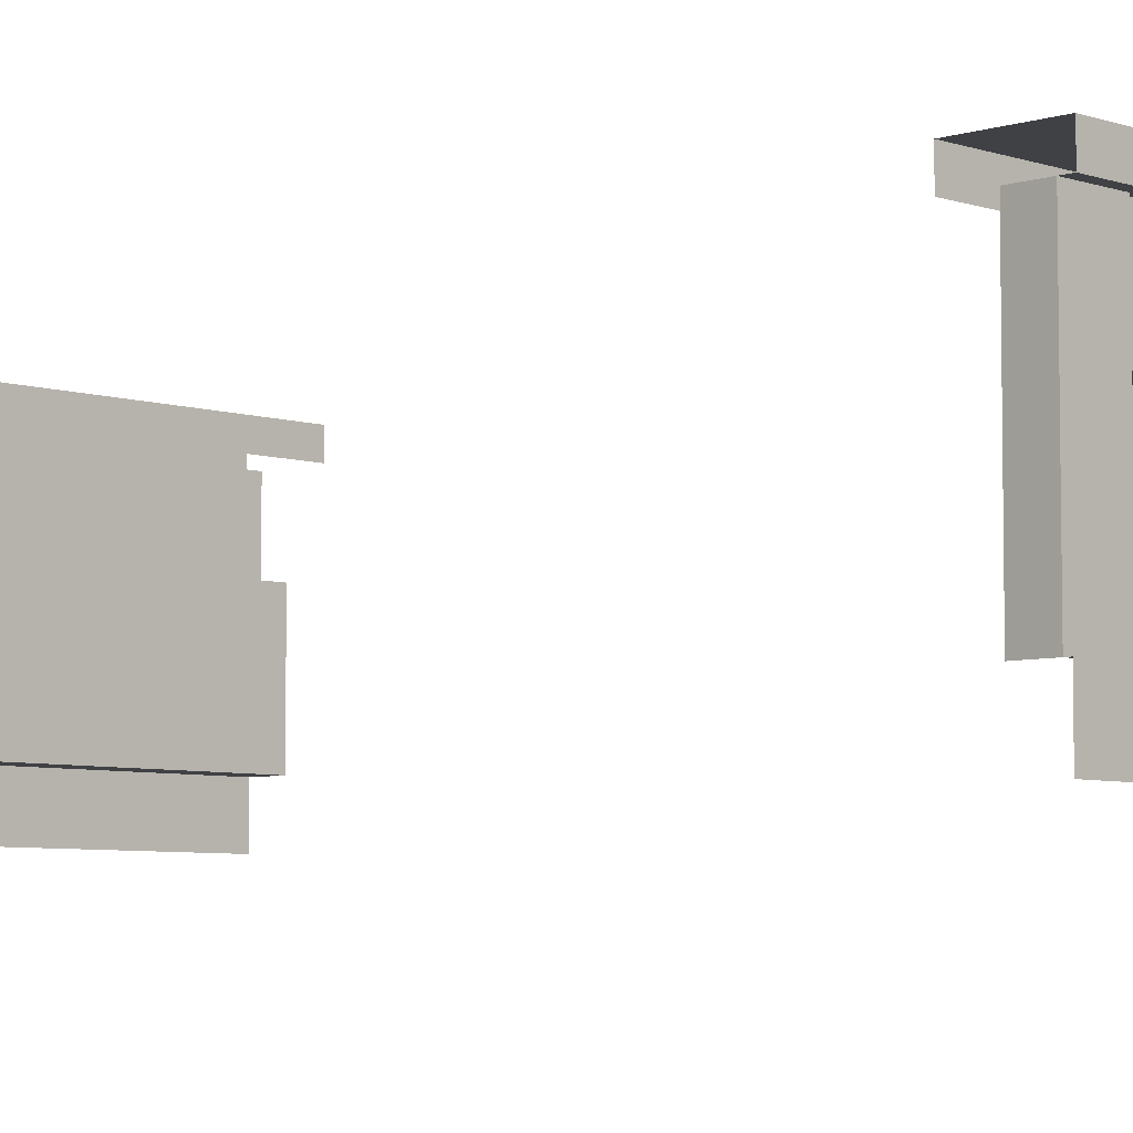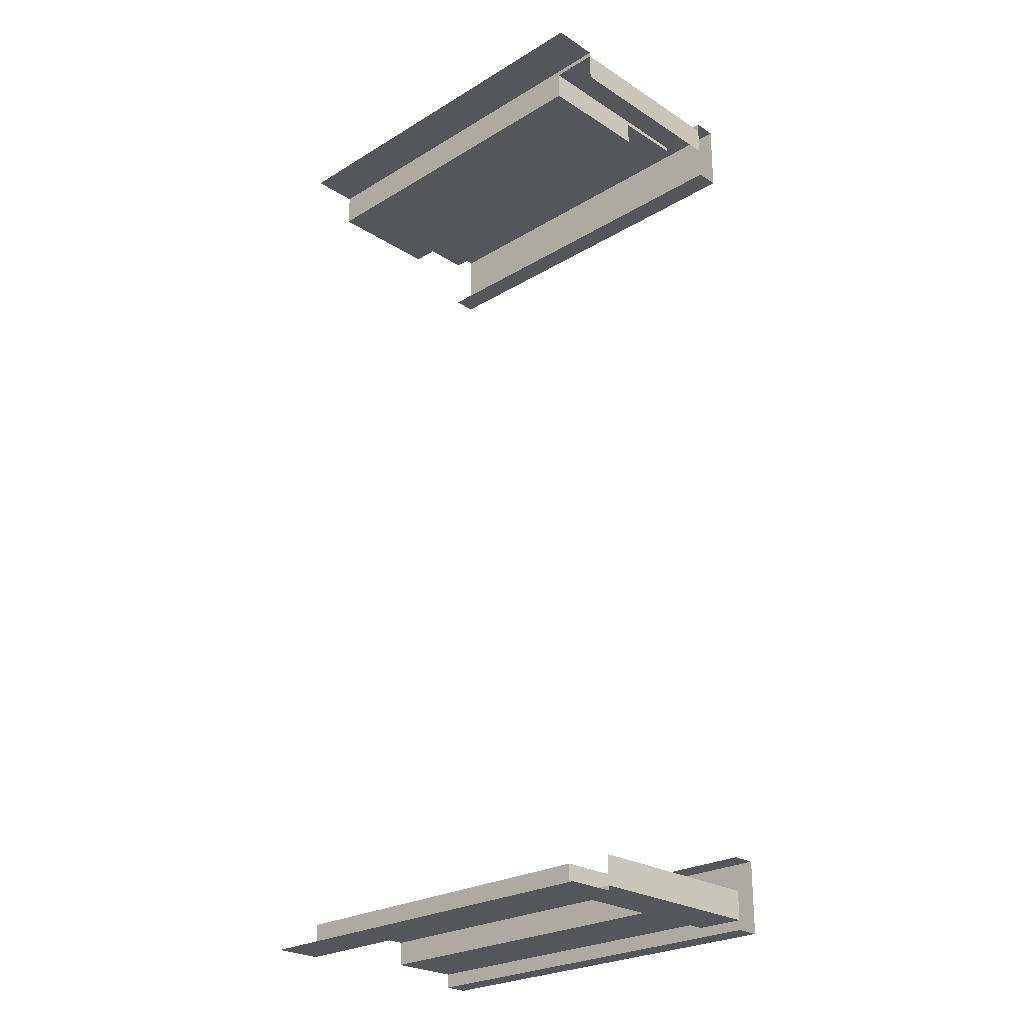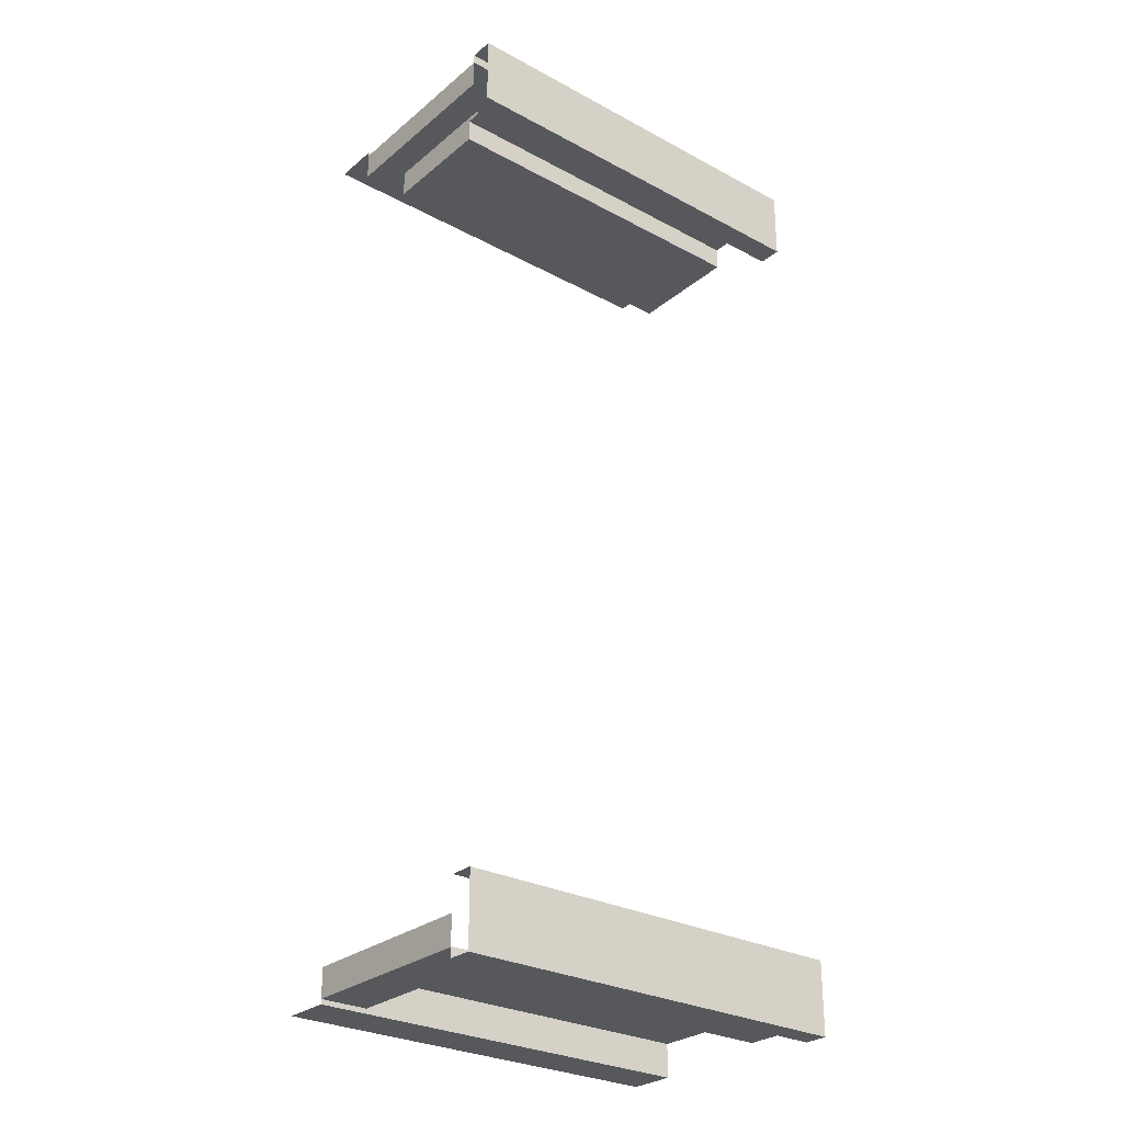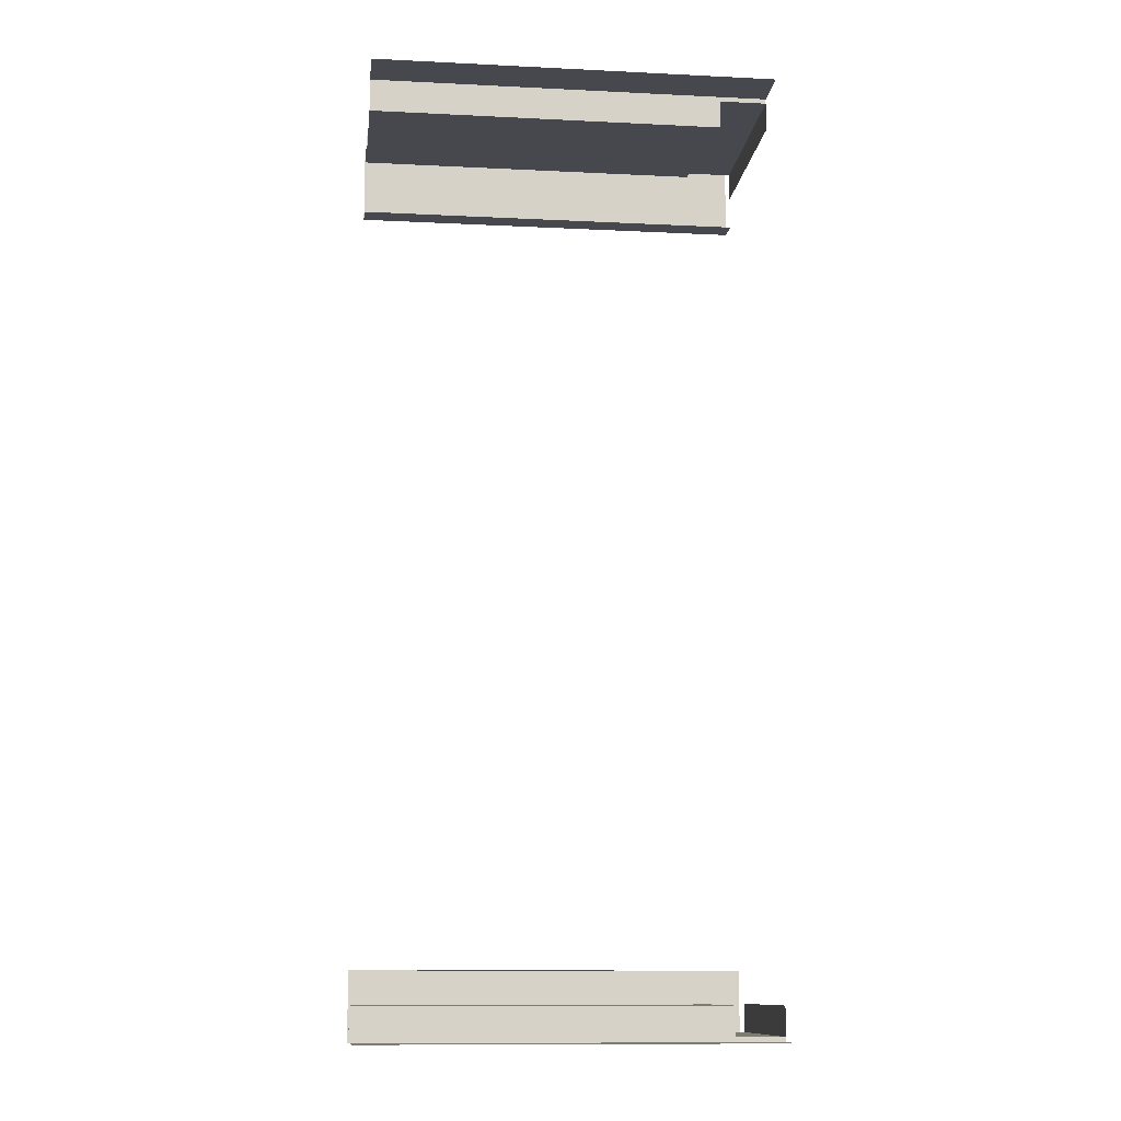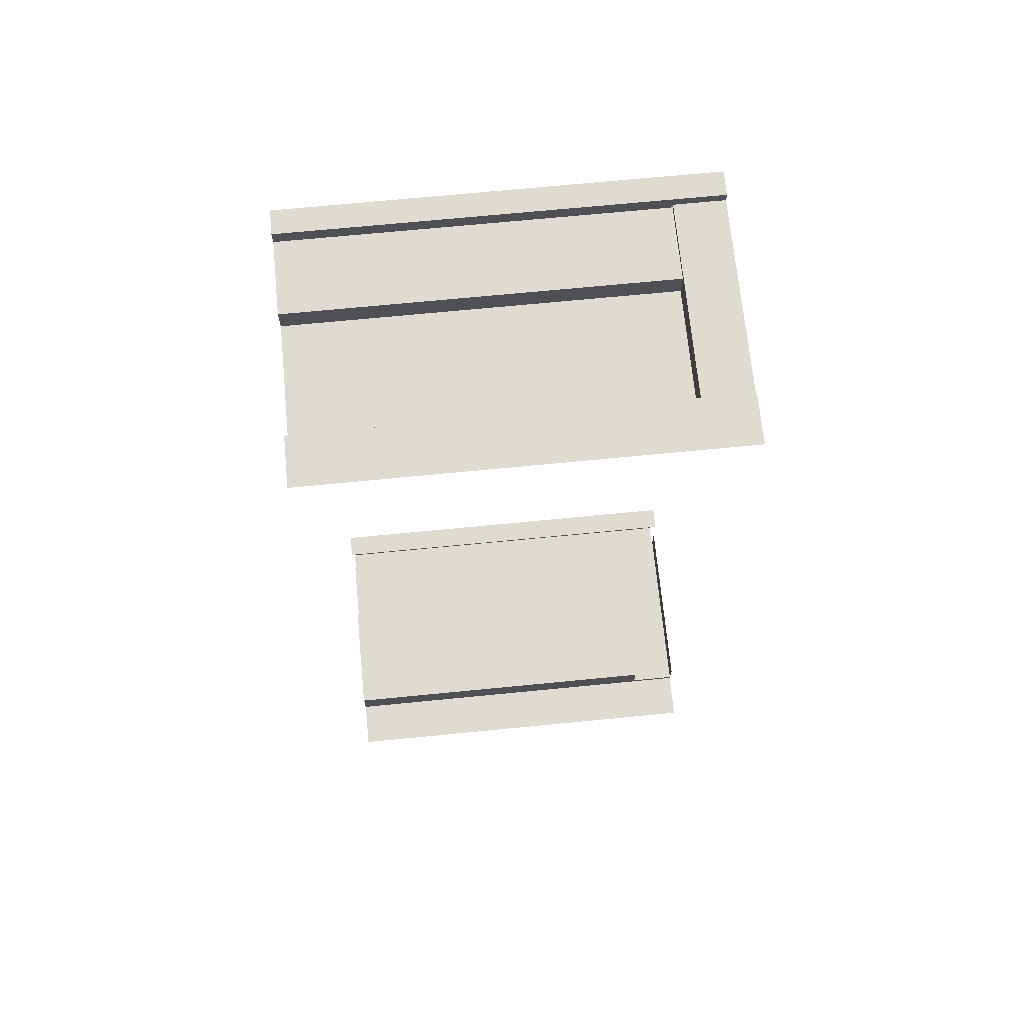
<metadata>
{"format":"obj","ext":"obj","renderer":"f3d","projection":"perspective","resolution":1024,"background":"white","views":[{"elev":-5.8,"azim":-45.8,"up":"+Z"},{"elev":-25.3,"azim":-135.8,"up":"+Y"},{"elev":-28.2,"azim":-39.1,"up":"+Y"},{"elev":-11.7,"azim":173.3,"up":"+Y"},{"elev":70.0,"azim":174.4,"up":"+Y"}]}
</metadata>
<code>
g Downtown_STR_Bridge_01
v 1.7 0.06 0.7
v 0.2 0.06 1
v 1.7 0.06 1
v 0.2 0.06 0.7
v 0.2 3.96 0.2
v 1.7 3.84 0.2
v 0.2 3.84 0.2
v 1.7 3.98 0.2
v 3.465e-14 3.98 0.2
v 3.448e-14 3.96 0.2
v 1.7 4 1
v 0.2 3.94 1
v 1.7 3.94 1
v 0.2 3.96 1
v 3.134e-30 3.96 1
v -0 4 1
v 1.7 0.3 1
v 3.465e-14 0.3 1.1
v 1.386e-13 0.3 1
v 1.7 0.3 1.1
v 0.2 3.94 1
v 1.7 3.94 0.7
v 1.7 3.94 1
v 0.2 3.94 0.7
v 3.465e-14 3.98 0.2
v 1.7 3.98 3.158e-15
v 1.7 3.98 0.2
v 3.465e-14 3.98 0
v 3.465e-14 4 1.1
v 1.7 4 1
v 1.7 4 1.1
v -0 4 1
v 1.7 0.16 0.2
v 0.2 0.04 0.2
v 0.2 0.16 0.2
v 1.7 0.02 0.2
v 3.468e-14 0.04 0.2
v 3.465e-14 0.02 0.2
v 1.7 3.7 1.1
v 3.465e-14 4 1.1
v 1.7 4 1.1
v 3.465e-14 3.7 1.1
v 1.7 0.02 3.158e-15
v 3.465e-14 0.02 0.2
v 1.7 0.02 0.2
v 3.465e-14 0.02 0
v 1.7 0 1
v 3.465e-14 0 1.1
v 1.7 0 1.1
v 3.465e-14 0 1
v 1.7 0 1
v 3.466e-14 0.04 1
v 3.465e-14 0 1
v 0.2 0.04 1
v 1.7 0.06 1
v 0.2 0.06 1
v 3.465e-14 3.7 1.1
v 1.7 3.7 1
v 1.386e-13 3.7 1
v 1.7 3.7 1.1
v 1.7 0 1.1
v 3.465e-14 0.3 1.1
v 1.7 0.3 1.1
v 3.465e-14 0 1.1
v 0.2 3.96 1
v 0.2 3.94 0.7
v 0.2 3.94 1
v 0.2 3.96 0.2
v 0.2 3.84 0.7
v 0.2 3.84 0.2
v 3.448e-14 3.96 0.2
v 0.2 3.96 1
v 3.134e-30 3.96 1
v 0.2 3.96 0.2
v 0.2 0.06 1
v 0.2 0.04 0.2
v 0.2 0.04 1
v 0.2 0.06 0.7
v 0.2 0.16 0.2
v 0.2 0.16 0.7
v 0.2 0.04 1
v 3.468e-14 0.04 0.2
v 3.466e-14 0.04 1
v 0.2 0.04 0.2
v 3.465e-14 0.16 1
v 3.468e-14 0.04 0.2
v 3.468e-14 0.16 0.2
v 3.466e-14 0.04 1
v 3.134e-30 3.96 1
v 3.448e-14 3.84 0.2
v 3.448e-14 3.96 0.2
v 3.491e-30 3.84 1
v 1.7 0.16 0.2
v 0.2 0.16 0.7
v 1.7 0.16 0.7
v 0.2 0.16 0.2
v 1.7 0.16 0.7
v 0.2 0.06 0.7
v 1.7 0.06 0.7
v 0.2 0.16 0.7
v 0.2 3.94 0.7
v 1.7 3.84 0.7
v 1.7 3.94 0.7
v 0.2 3.84 0.7
v 0.2 3.84 0.7
v 1.7 3.84 0.2
v 1.7 3.84 0.7
v 0.2 3.84 0.2
g Downtown_STR_Bridge_01_0
f 3 2 1
f 4 1 2
f 7 6 5
f 6 8 5
f 8 9 5
f 9 10 5
f 13 12 11
f 12 14 11
f 14 15 11
f 15 16 11
f 19 18 17
f 20 17 18
f 23 22 21
f 24 21 22
f 27 26 25
f 28 25 26
f 31 30 29
f 32 29 30
f 35 34 33
f 34 36 33
f 37 36 34
f 38 36 37
f 41 40 39
f 42 39 40
f 45 44 43
f 46 43 44
f 49 48 47
f 50 47 48
f 53 52 51
f 52 54 51
f 54 55 51
f 56 55 54
f 59 58 57
f 60 57 58
f 63 62 61
f 64 61 62
g Downtown_STR_Bridge_01_1
f 67 66 65
f 66 68 65
f 69 68 66
f 70 68 69
f 73 72 71
f 74 71 72
f 77 76 75
f 76 78 75
f 79 78 76
f 80 78 79
f 83 82 81
f 84 81 82
f 87 86 85
f 88 85 86
f 91 90 89
f 92 89 90
g Downtown_STR_Bridge_01_2
f 95 94 93
f 96 93 94
f 99 98 97
f 100 97 98
f 103 102 101
f 104 101 102
f 107 106 105
f 108 105 106

</code>
